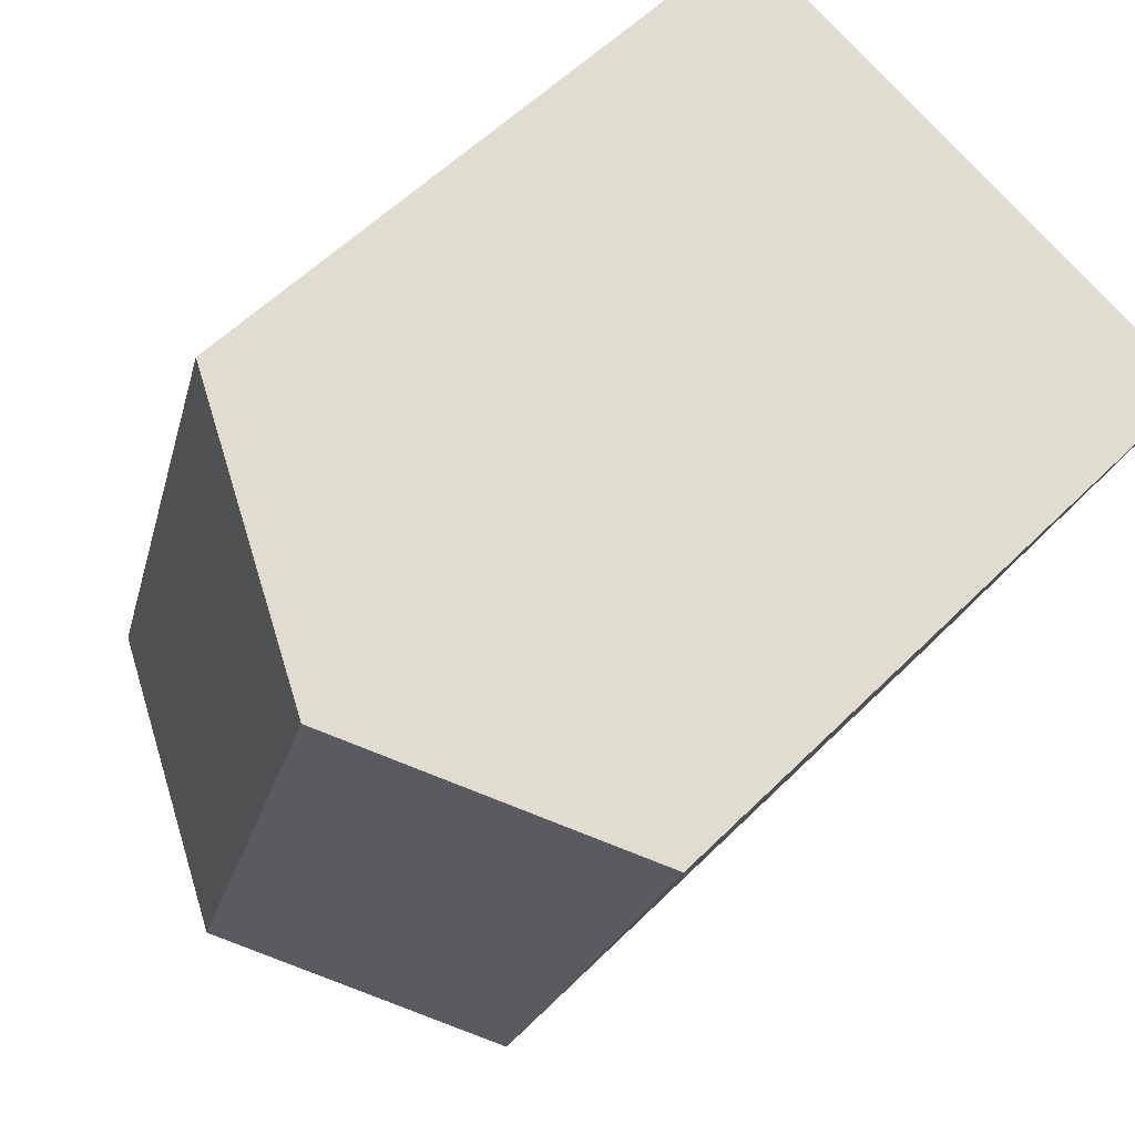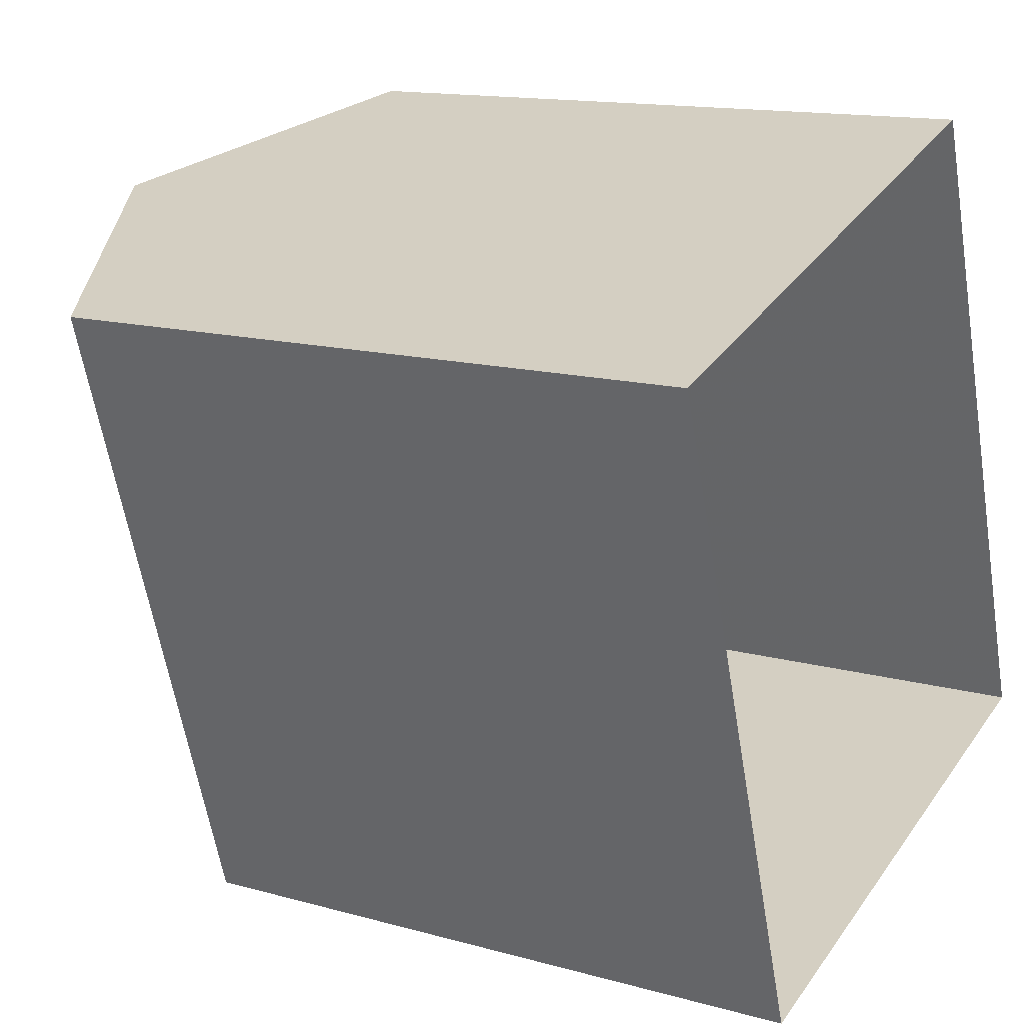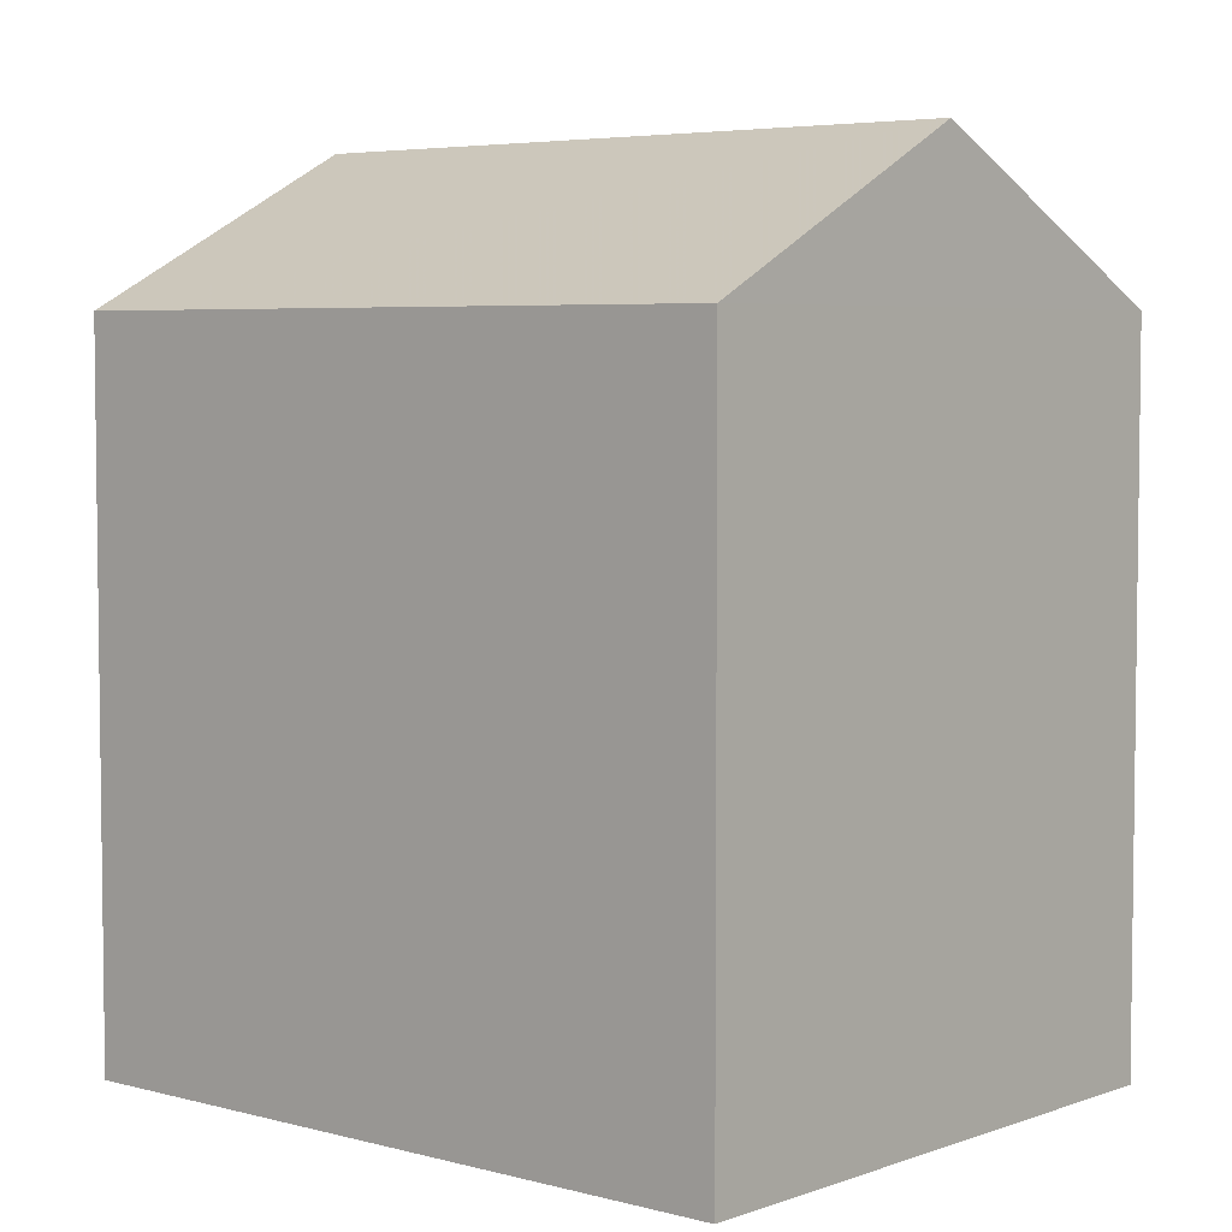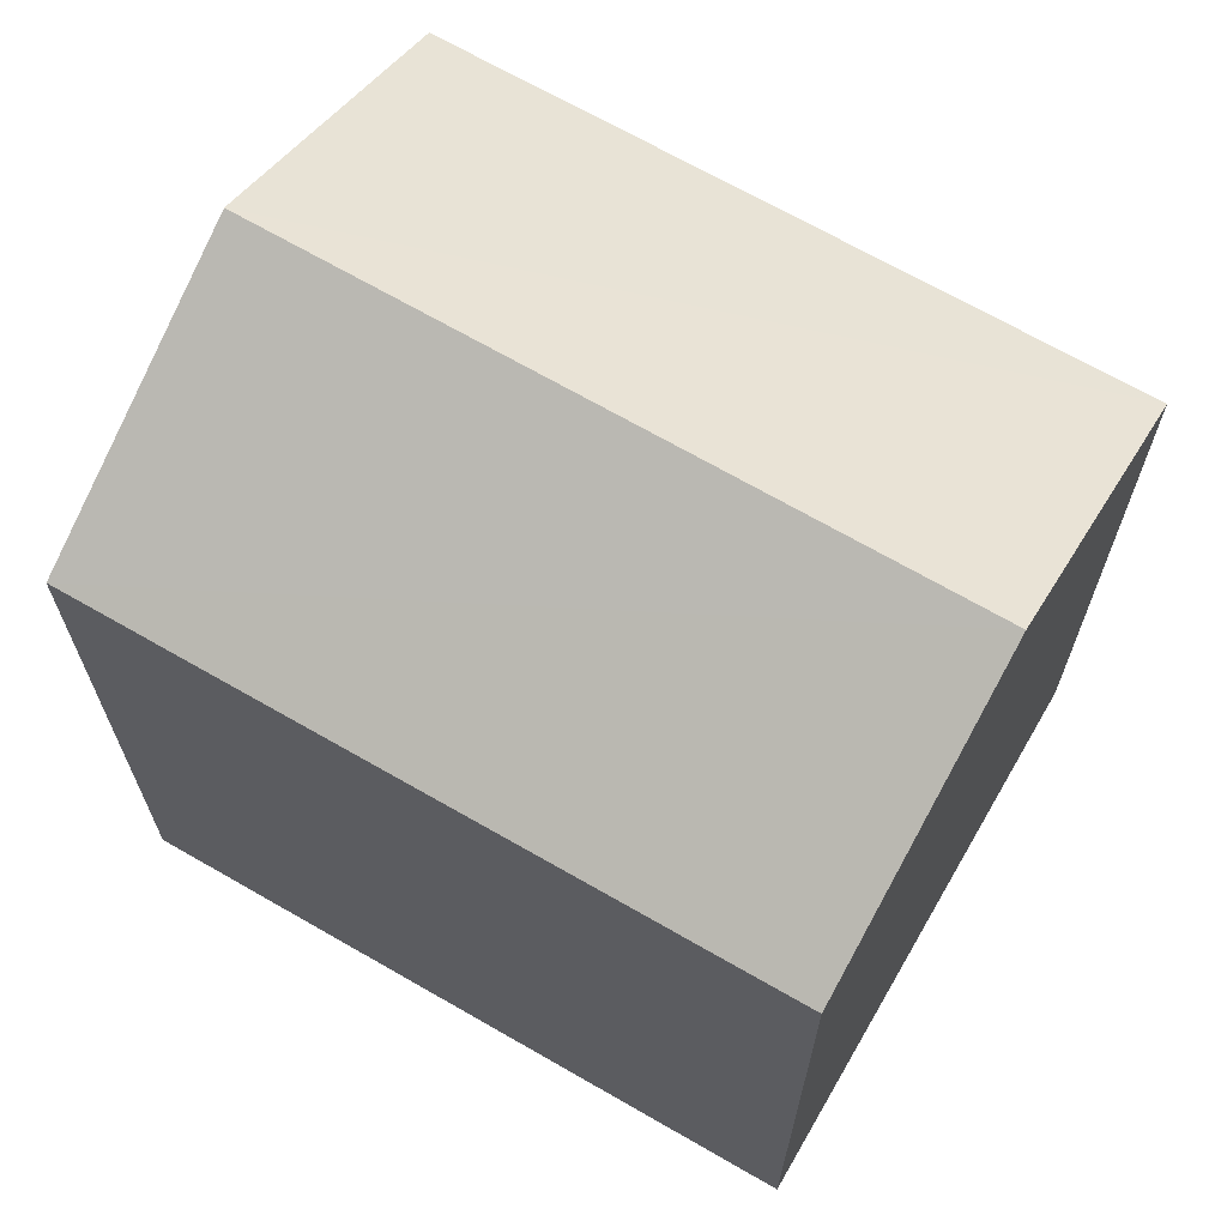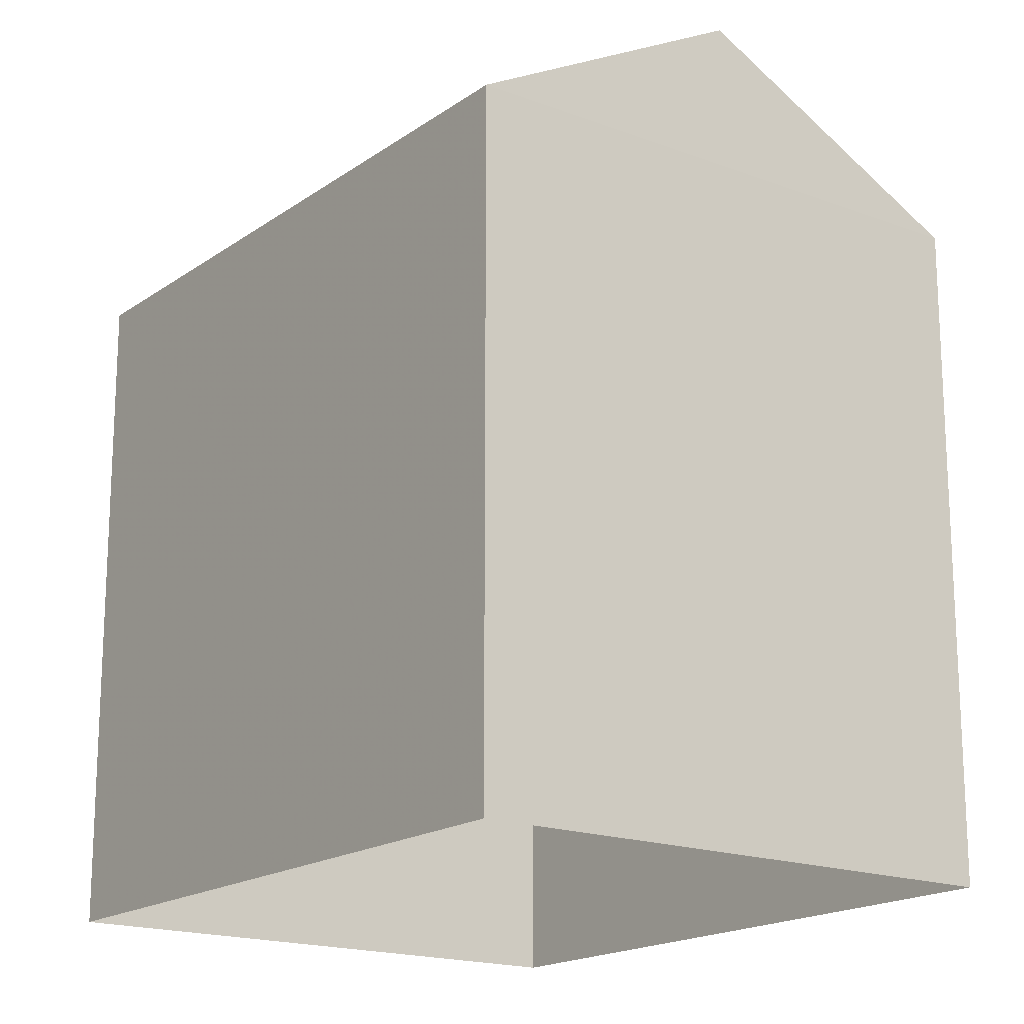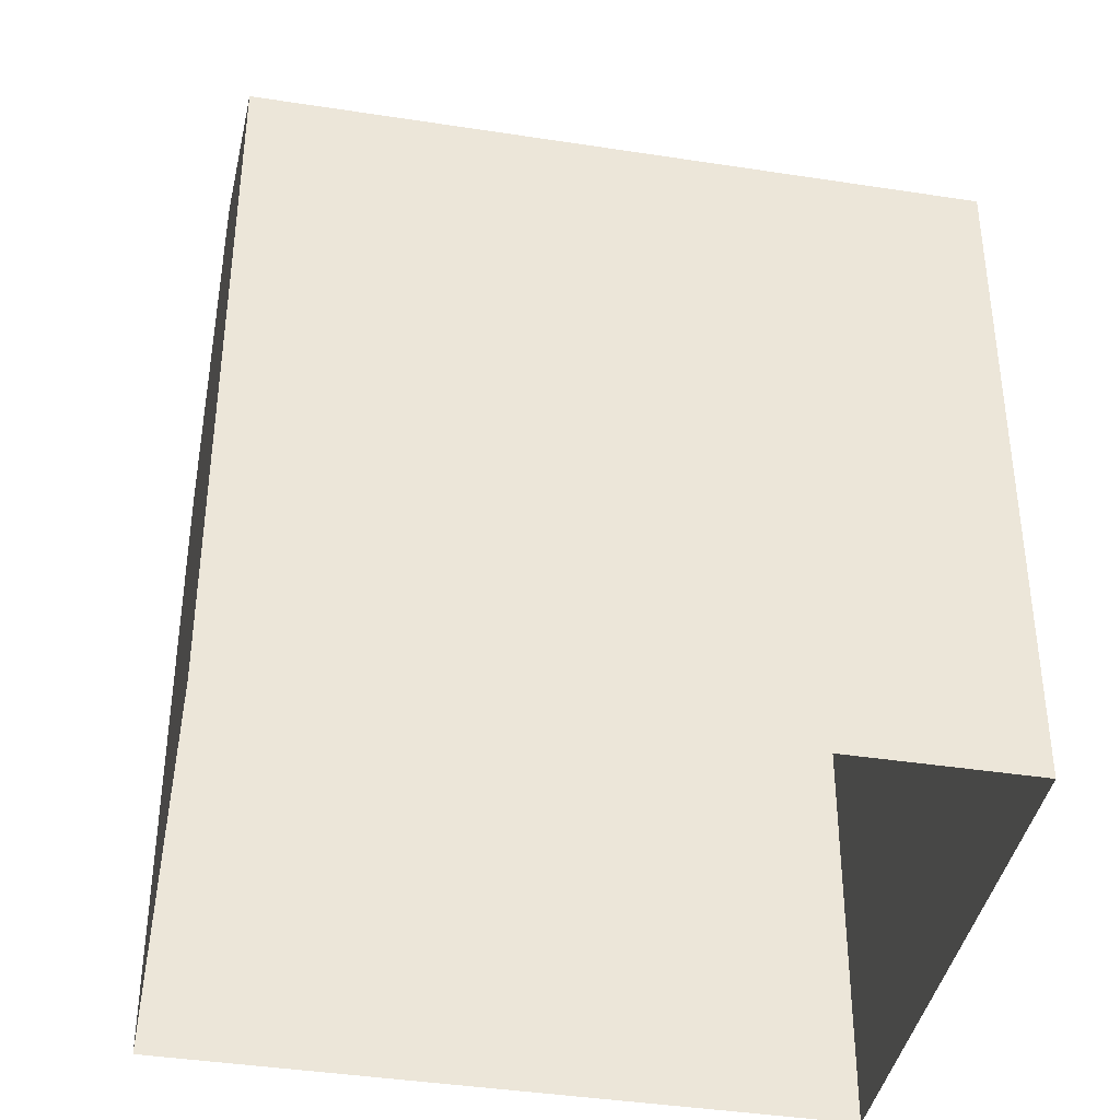
<metadata>
{"format":"obj","ext":"obj","renderer":"f3d","projection":"perspective","resolution":1024,"background":"white","views":[{"elev":56.0,"azim":43.8,"up":"+Y"},{"elev":13.9,"azim":122.0,"up":"+Y"},{"elev":4.9,"azim":112.9,"up":"+Z"},{"elev":68.6,"azim":102.1,"up":"+Z"},{"elev":-17.8,"azim":-54.7,"up":"+Z"},{"elev":-39.8,"azim":-118.9,"up":"+Z"}]}
</metadata>
<code>
v -2.257e+05 -1.273e+05 12.75
v -2.258e+05 -1.273e+05 12.75
v -2.257e+05 -1.273e+05 12.75
v -2.257e+05 -1.273e+05 12.75
v -2.257e+05 -1.273e+05 19.7
v -2.258e+05 -1.273e+05 19.7
v -2.257e+05 -1.273e+05 21.23
v -2.257e+05 -1.273e+05 21.23
v -2.257e+05 -1.273e+05 19.7
v -2.257e+05 -1.273e+05 19.7
f 1 2 3
f 4 1 3
f 5 6 7
f 8 5 7
f 9 10 8
f 7 9 8
f 9 1 4
f 10 9 4
f 10 4 5
f 10 5 8
f 4 3 5
f 5 3 2
f 6 5 2
f 6 2 9
f 6 9 7
f 2 1 9

</code>
